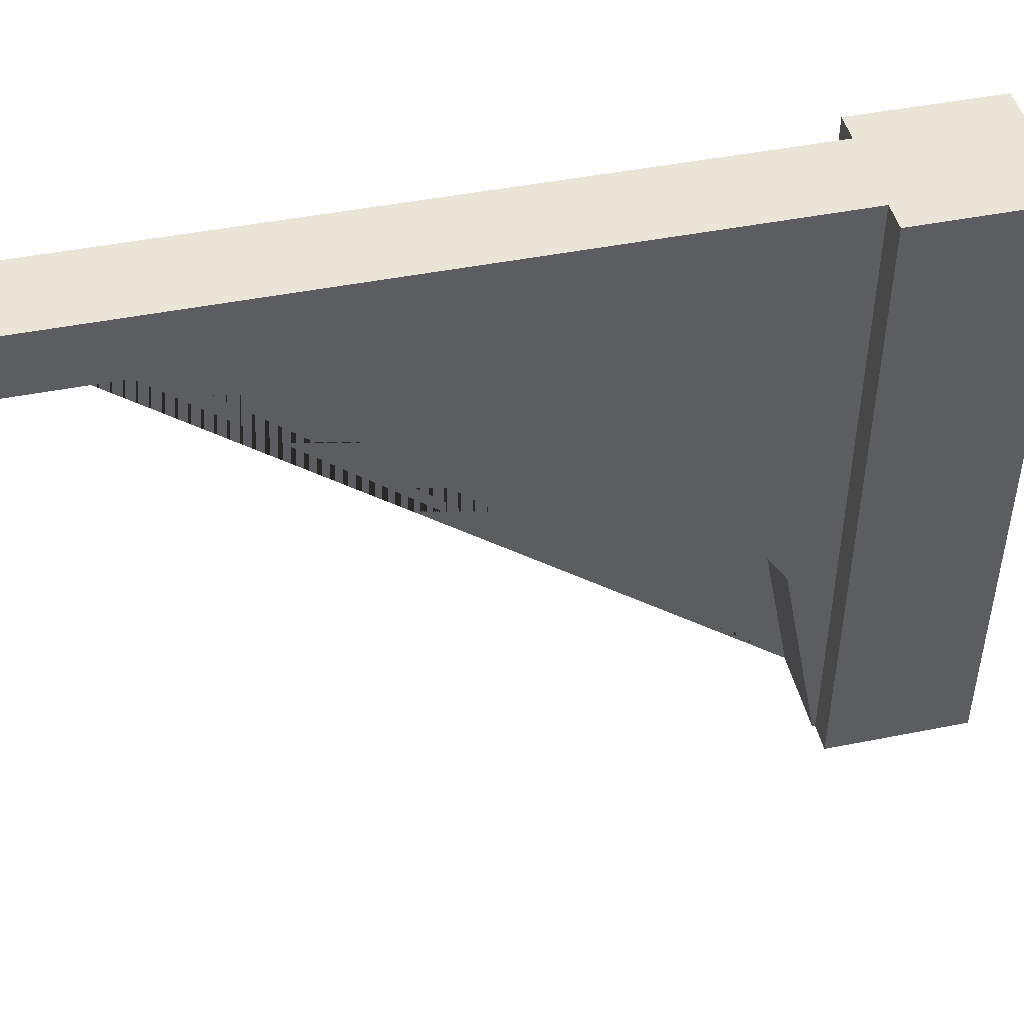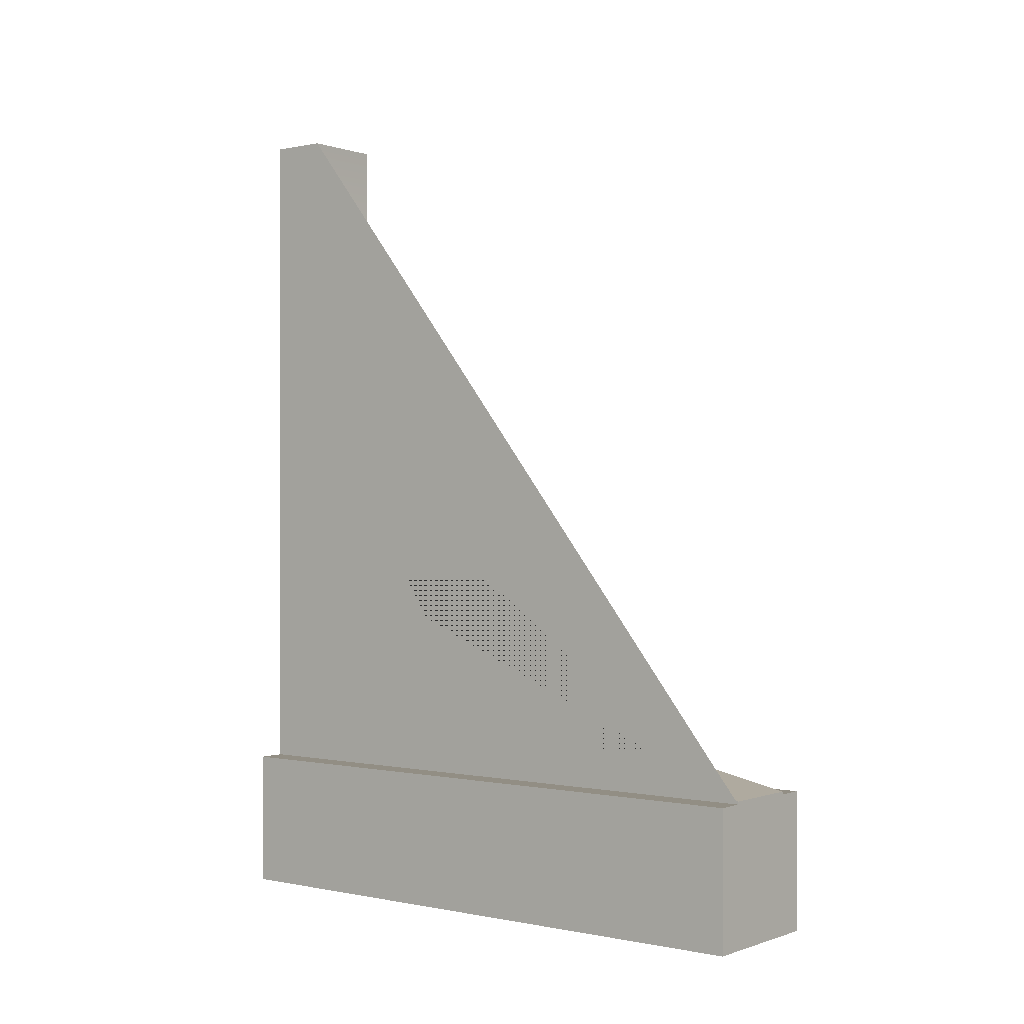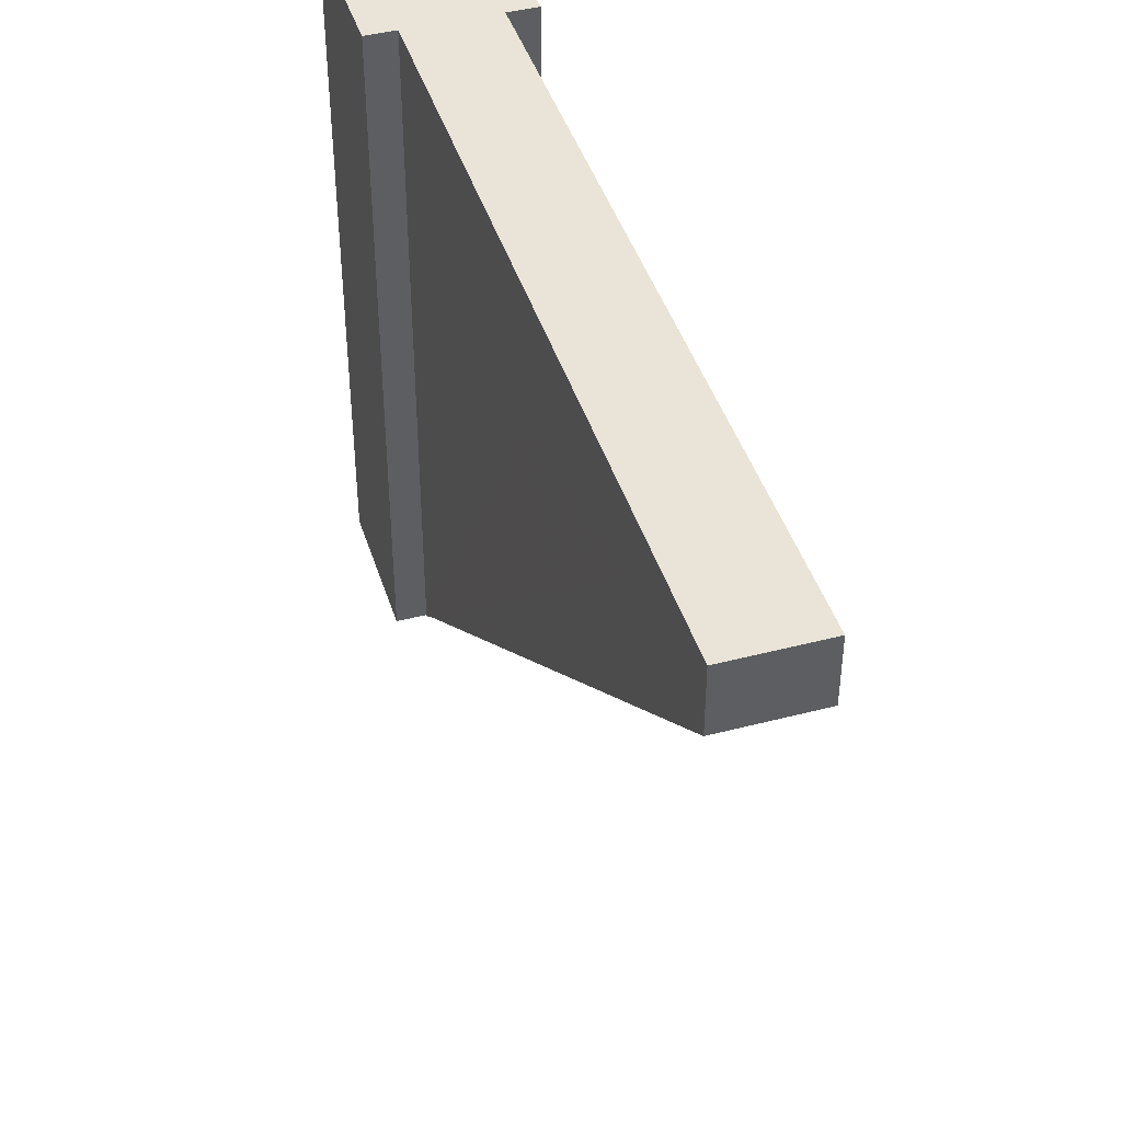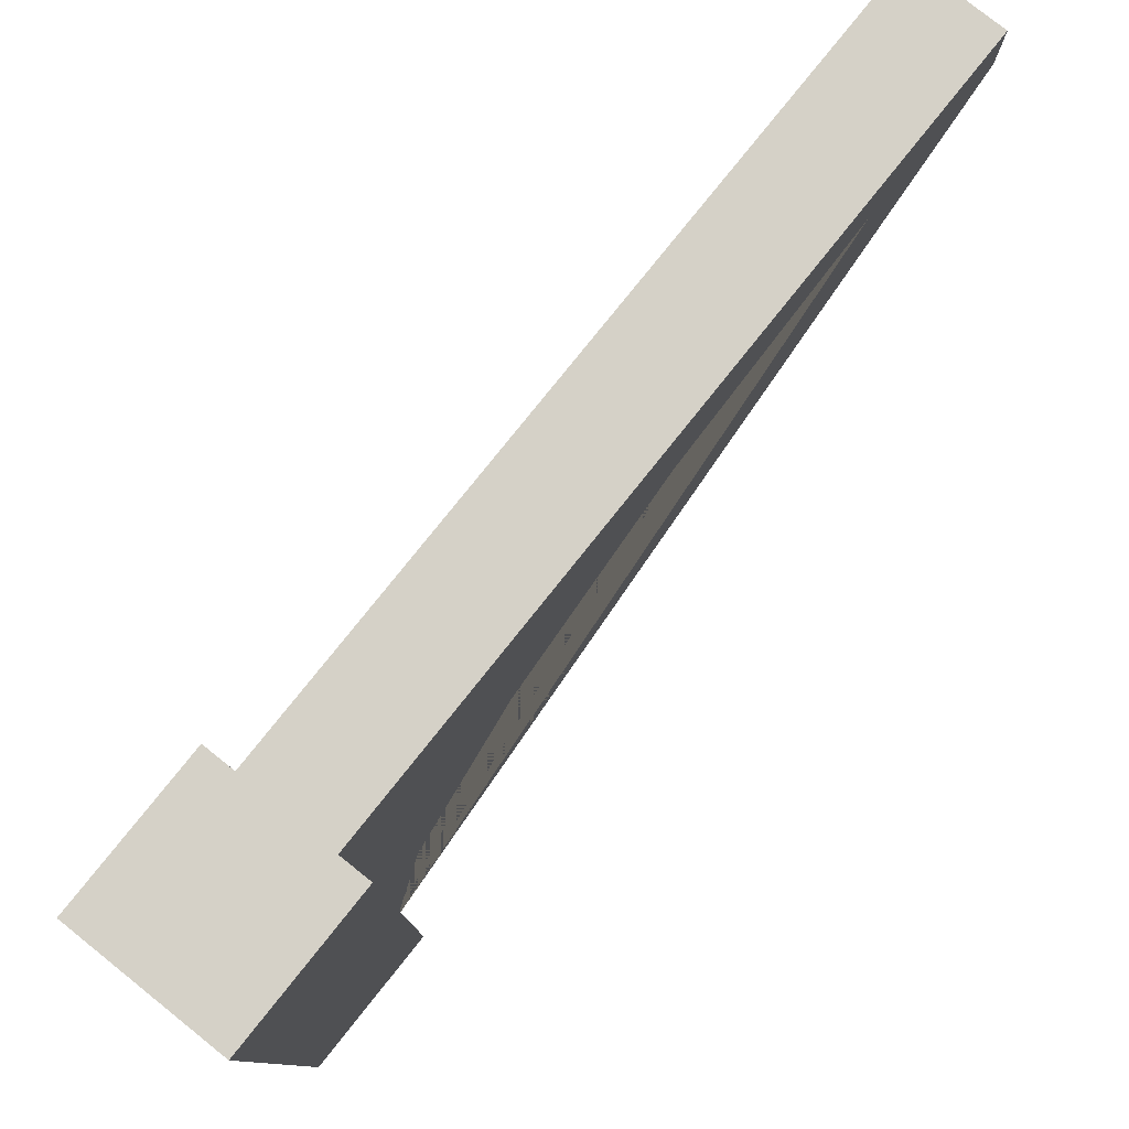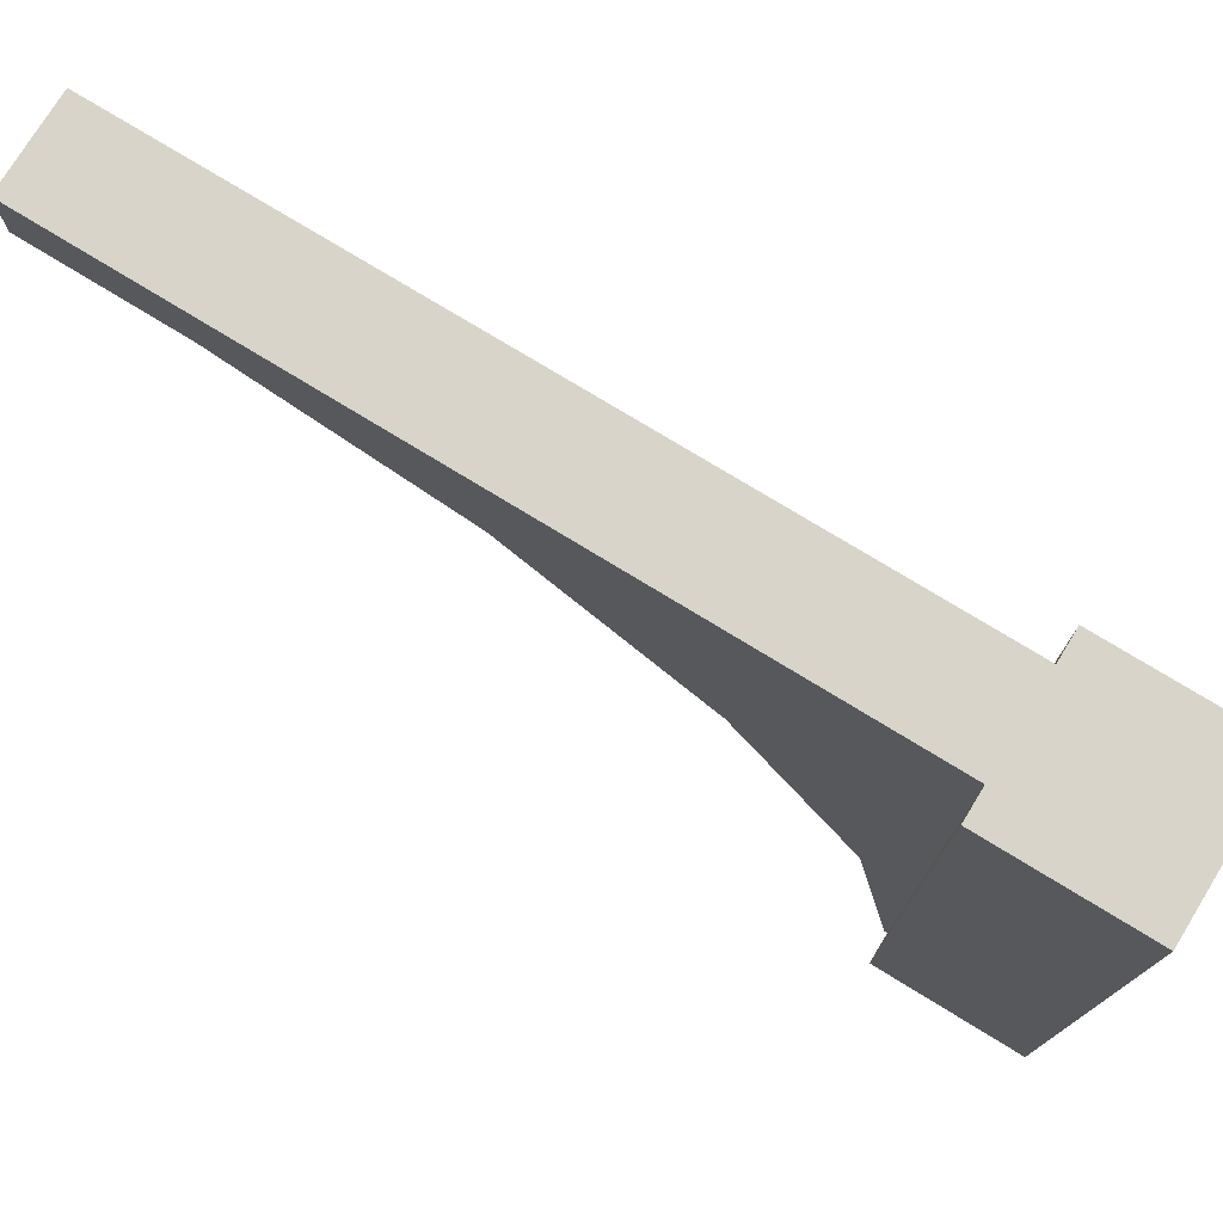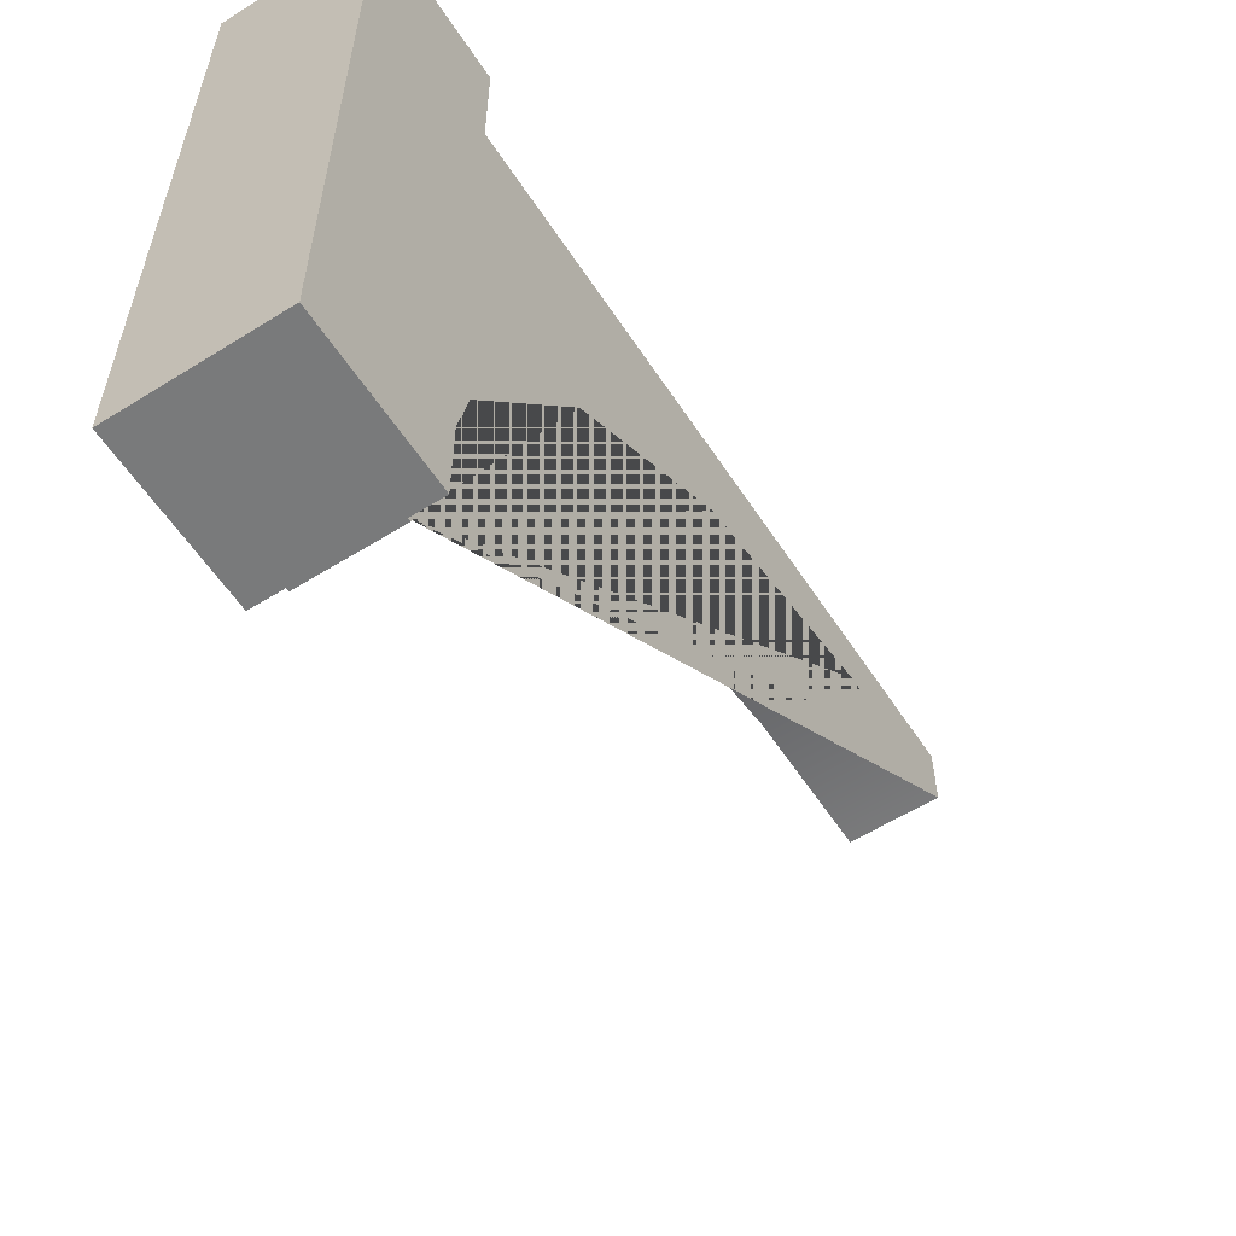
<metadata>
{"format":"obj","ext":"obj","renderer":"f3d","projection":"perspective","resolution":1024,"background":"white","views":[{"elev":45.8,"azim":77.1,"up":"+Y"},{"elev":-0.1,"azim":-51.8,"up":"+Z"},{"elev":43.3,"azim":-17.1,"up":"+Y"},{"elev":79.0,"azim":-141.4,"up":"+Y"},{"elev":75.7,"azim":121.5,"up":"+Y"},{"elev":-58.0,"azim":-147.1,"up":"+Y"}]}
</metadata>
<code>
g Mesh1 Grey_Arch Model
v 0.5 0 -3
v 0 0 -3
v 0 2.2 -3
v 0.5 2.2 -3
f 1 2 3 4
v 0.5 0 -2.5
v 0.4 0 -2.5
v 0.1 0 -2.5
v 0 0 -2.5
f 5 6 7 8 2 1
v 0.5 2.2 -2.5
v 0.4 2.2 -2.5
f 5 9 10 6
f 4 9 5 1
v 0 2.2 -2.5
v 0.1 2.2 -2.5
f 3 11 12 10 9 4
f 2 8 11 3
f 11 8 7 12
v 0.1 0 -2.49
v 0.1 0.7615 -2.339
v 0.1 1.407 -1.907
v 0.1 1.839 -1.262
v 0.1 1.99 -0.5
v 0.1 1.99 1.155e-14
v 0.1 2.2 1.155e-14
f 7 13 14 15 16 17 18 19 12
v 0.4 0 -2.49
f 20 13 7 6
v 0.4 0.7615 -2.339
f 20 21 14 13
v 0.4 2.2 1.155e-14
v 0.4 1.99 1.155e-14
v 0.4 1.99 -0.5
v 0.4 1.839 -1.262
v 0.4 1.407 -1.907
f 10 22 23 24 25 26 21 20 6
f 10 12 19 22
f 22 19 18 23
f 17 24 23 18
f 25 24 17 16
f 26 25 16 15
f 21 26 15 14

</code>
